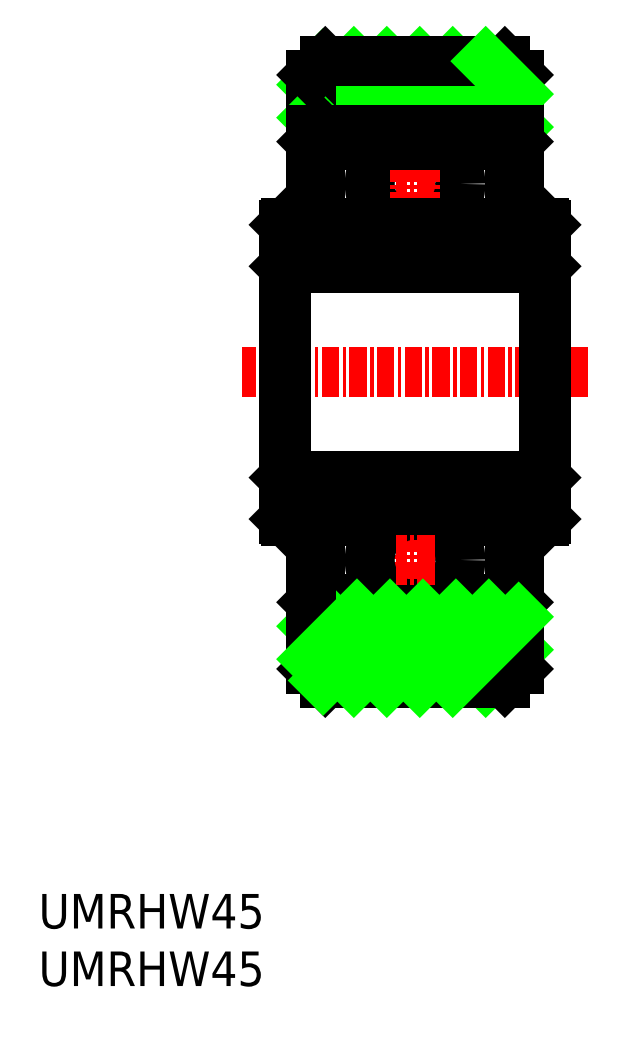
<metadata>
{"format":"dxf","ext":"dxf","renderer":"ezdxf+matplotlib","layout":"modelspace","background":"white","min_lineweight":24,"dpi":150}
</metadata>
<code>
0
SECTION
2
ENTITIES
0
LINE
8
0
10
-4.094
20
67.18
30
0
11
-7.389
21
70.48
31
0
0
LINE
8
0
10
-1.708
20
67.18
30
0
11
-6.548
21
72.02
31
0
0
LINE
8
0
10
0.6789
20
67.18
30
0
11
-4.321
21
72.18
31
0
0
LINE
8
0
10
3.065
20
67.18
30
0
11
-1.935
21
72.18
31
0
0
LINE
8
0
10
5.452
20
67.18
30
0
11
0.4518
21
72.18
31
0
0
LINE
8
0
10
7.611
20
67.41
30
0
11
2.838
21
72.18
31
0
0
LINE
8
0
10
-7.389
20
64.93
30
0
11
-7.389
21
71.18
31
0
0
LINE
8
0
10
7.611
20
71.18
30
0
11
7.611
21
64.93
31
0
0
LINE
8
CENTER
10
12.61
20
49.68
30
0
11
-12.39
21
49.68
31
0
0
LINE
8
0
10
-9.239
20
57.18
30
0
11
9.461
21
57.18
31
0
0
LINE
8
CENTER
10
1.522
20
63.29
30
0
11
-1.3
21
63.29
31
0
0
CIRCLE
8
0
10
0.1113
20
63.29
30
0
40
3.281
0
LINE
8
0
10
-9.239
20
57.18
30
0
11
-9.389
21
57.33
31
0
0
LINE
8
0
10
-9.389
20
49.68
30
0
11
-9.389
21
60.33
31
0
0
LINE
8
0
10
-9.239
20
57.18
30
0
11
-9.239
21
49.68
31
0
0
LINE
8
0
10
-6.481
20
67.18
30
0
11
-7.389
21
68.09
31
0
0
LINE
8
0
10
-7.389
20
66.35
30
0
11
-6.613
21
67.13
31
0
0
LINE
8
0
10
-6.789
20
60.48
30
0
11
-7.389
21
60.48
31
0
0
LINE
8
0
10
-7.389
20
60.48
30
0
11
-7.389
21
66.35
31
0
0
LINE
8
0
10
-9.389
20
60.33
30
0
11
-9.239
21
60.48
31
0
0
LINE
8
0
10
-9.239
20
60.48
30
0
11
-7.389
21
60.48
31
0
0
LINE
8
0
10
-6.789
20
66.11
30
0
11
-6.789
21
60.48
31
0
0
LINE
8
CENTER
10
0.1113
20
64.7
30
0
11
0.1113
21
61.88
31
0
0
LINE
8
0
10
-6.789
20
60.48
30
0
11
-1.579
21
60.48
31
0
0
LINE
8
0
10
-6.789
20
66.11
30
0
11
-1.579
21
66.11
31
0
0
LINE
8
0
10
-6.613
20
67.13
30
0
11
-6.189
21
66.71
31
0
0
LINE
8
0
10
-6.789
20
66.11
30
0
11
-6.189
21
66.71
31
0
0
LINE
8
0
10
9.461
20
57.18
30
0
11
9.611
21
57.33
31
0
0
LINE
8
0
10
9.611
20
60.33
30
0
11
9.611
21
57.18
31
0
0
LINE
8
0
10
9.461
20
57.18
30
0
11
9.461
21
49.68
31
0
0
LINE
8
0
10
9.611
20
57.18
30
0
11
9.611
21
49.68
31
0
0
LINE
8
0
10
7.611
20
60.48
30
0
11
9.461
21
60.48
31
0
0
LINE
8
0
10
7.611
20
60.48
30
0
11
7.611
21
66.35
31
0
0
LINE
8
0
10
7.011
20
66.11
30
0
11
7.011
21
60.48
31
0
0
LINE
8
0
10
1.801
20
60.48
30
0
11
7.011
21
60.48
31
0
0
LINE
8
0
10
7.011
20
60.48
30
0
11
7.611
21
60.48
31
0
0
LINE
8
0
10
1.801
20
66.11
30
0
11
7.011
21
66.11
31
0
0
LINE
8
0
10
7.011
20
66.11
30
0
11
6.411
21
66.71
31
0
0
LINE
8
0
10
7.611
20
66.35
30
0
11
6.836
21
67.13
31
0
0
LINE
8
0
10
6.836
20
67.13
30
0
11
6.411
21
66.71
31
0
0
LINE
8
0
10
9.461
20
60.48
30
0
11
9.611
21
60.33
31
0
0
LINE
8
0
10
-6.389
20
72.18
30
0
11
6.611
21
72.18
31
0
0
LINE
8
0
10
-7.389
20
71.18
30
0
11
-6.389
21
72.18
31
0
0
LINE
8
0
10
6.611
20
72.18
30
0
11
7.611
21
71.18
31
0
0
LINE
8
0
10
7.611
20
69.79
30
0
11
5.225
21
72.18
31
0
0
INSERT
8
0
2
*U2
10
0
20
0
30
0
0
LINE
8
0
10
-7.389
20
67.18
30
0
11
7.611
21
67.18
31
0
0
LINE
8
0
10
-7.389
20
32.18
30
0
11
7.611
21
32.18
31
0
0
LINE
8
0
10
7.611
20
29.57
30
0
11
5.225
21
27.18
31
0
0
LINE
8
0
10
6.611
20
27.18
30
0
11
7.611
21
28.18
31
0
0
LINE
8
0
10
-7.389
20
28.18
30
0
11
-6.389
21
27.18
31
0
0
LINE
8
0
10
-6.389
20
27.18
30
0
11
6.611
21
27.18
31
0
0
LINE
8
0
10
9.461
20
38.88
30
0
11
9.611
21
39.03
31
0
0
LINE
8
0
10
6.836
20
32.23
30
0
11
6.411
21
32.66
31
0
0
LINE
8
0
10
7.611
20
33.01
30
0
11
6.836
21
32.23
31
0
0
LINE
8
0
10
7.011
20
33.26
30
0
11
6.411
21
32.66
31
0
0
LINE
8
0
10
1.801
20
33.26
30
0
11
7.011
21
33.26
31
0
0
LINE
8
0
10
7.011
20
38.88
30
0
11
7.611
21
38.88
31
0
0
LINE
8
0
10
1.801
20
38.88
30
0
11
7.011
21
38.88
31
0
0
LINE
8
0
10
7.011
20
33.26
30
0
11
7.011
21
38.88
31
0
0
LINE
8
0
10
7.611
20
38.88
30
0
11
7.611
21
33.01
31
0
0
LINE
8
0
10
7.611
20
38.88
30
0
11
9.461
21
38.88
31
0
0
LINE
8
0
10
9.611
20
42.18
30
0
11
9.611
21
49.68
31
0
0
LINE
8
0
10
9.461
20
42.18
30
0
11
9.461
21
49.68
31
0
0
LINE
8
0
10
9.611
20
39.03
30
0
11
9.611
21
42.18
31
0
0
LINE
8
0
10
9.461
20
42.18
30
0
11
9.611
21
42.03
31
0
0
LINE
8
0
10
-6.789
20
33.26
30
0
11
-6.189
21
32.66
31
0
0
LINE
8
0
10
-6.613
20
32.23
30
0
11
-6.189
21
32.66
31
0
0
LINE
8
0
10
-6.789
20
33.26
30
0
11
-1.579
21
33.26
31
0
0
LINE
8
0
10
-6.789
20
38.88
30
0
11
-1.579
21
38.88
31
0
0
LINE
8
CENTER
10
0.1113
20
34.66
30
0
11
0.1113
21
37.48
31
0
0
LINE
8
0
10
-6.789
20
33.26
30
0
11
-6.789
21
38.88
31
0
0
LINE
8
0
10
-9.239
20
38.88
30
0
11
-7.389
21
38.88
31
0
0
LINE
8
0
10
-9.389
20
39.03
30
0
11
-9.239
21
38.88
31
0
0
LINE
8
0
10
-7.389
20
38.88
30
0
11
-7.389
21
33.01
31
0
0
LINE
8
0
10
-6.789
20
38.88
30
0
11
-7.389
21
38.88
31
0
0
LINE
8
0
10
-7.389
20
33.01
30
0
11
-6.613
21
32.23
31
0
0
LINE
8
0
10
-6.481
20
32.18
30
0
11
-7.389
21
31.27
31
0
0
LINE
8
0
10
-9.239
20
42.18
30
0
11
-9.239
21
49.68
31
0
0
LINE
8
0
10
-9.389
20
49.68
30
0
11
-9.389
21
39.03
31
0
0
LINE
8
0
10
-9.239
20
42.18
30
0
11
-9.389
21
42.03
31
0
0
CIRCLE
8
0
10
0.1113
20
36.07
30
0
40
3.281
0
LINE
8
CENTER
10
1.522
20
36.07
30
0
11
-1.3
21
36.07
31
0
0
LINE
8
0
10
-9.239
20
42.18
30
0
11
9.461
21
42.18
31
0
0
LINE
8
0
10
7.611
20
28.18
30
0
11
7.611
21
34.43
31
0
0
LINE
8
0
10
-7.389
20
34.43
30
0
11
-7.389
21
28.18
31
0
0
LINE
8
0
10
7.611
20
31.95
30
0
11
2.838
21
27.18
31
0
0
LINE
8
0
10
5.452
20
32.18
30
0
11
0.4518
21
27.18
31
0
0
LINE
8
0
10
3.065
20
32.18
30
0
11
-1.935
21
27.18
31
0
0
LINE
8
0
10
0.6789
20
32.18
30
0
11
-4.321
21
27.18
31
0
0
LINE
8
0
10
-1.708
20
32.18
30
0
11
-6.548
21
27.34
31
0
0
LINE
8
0
10
-4.094
20
32.18
30
0
11
-7.389
21
28.89
31
0
0
ENDSEC
0
EOF

</code>
